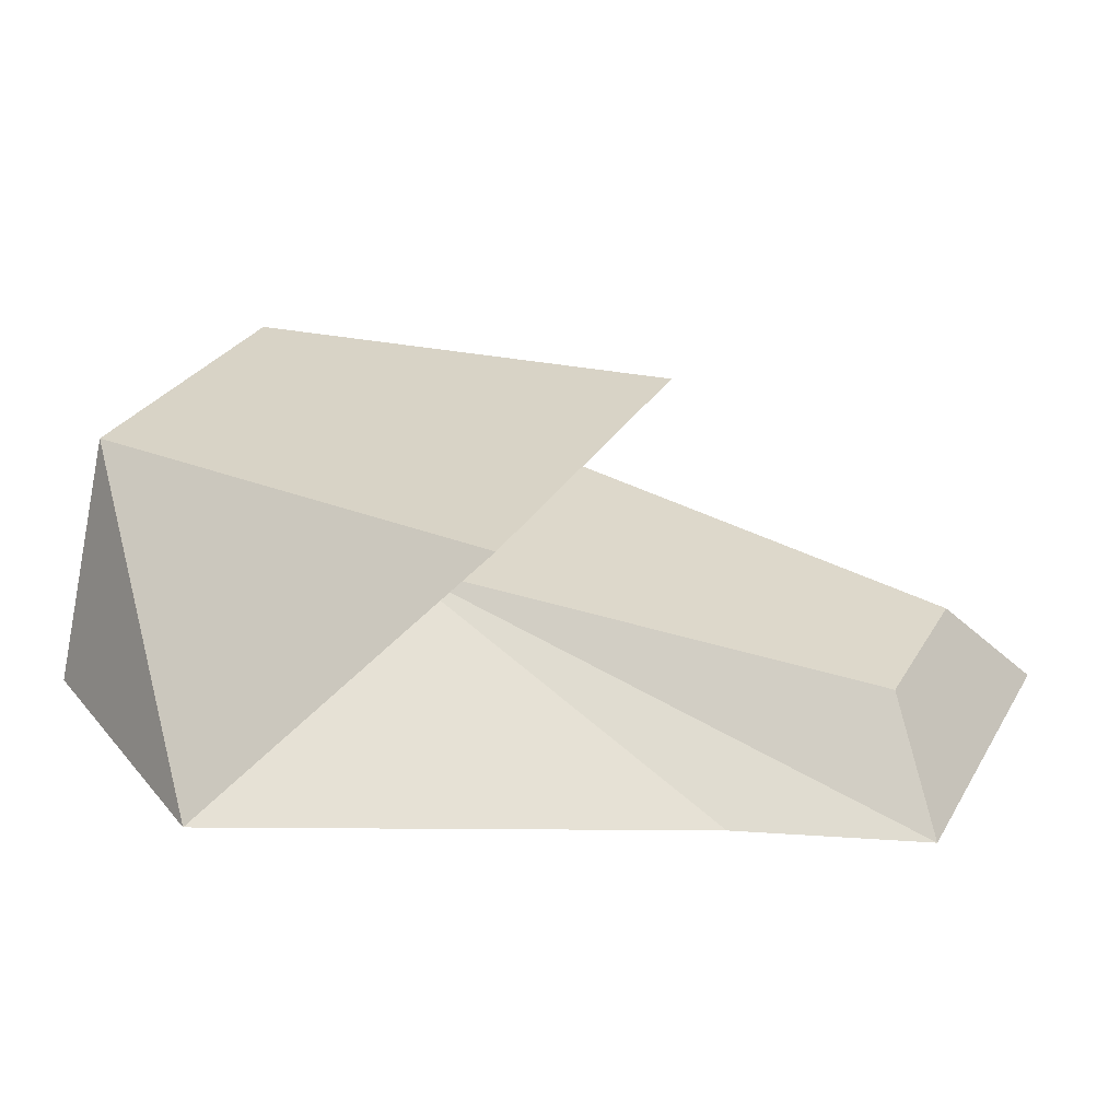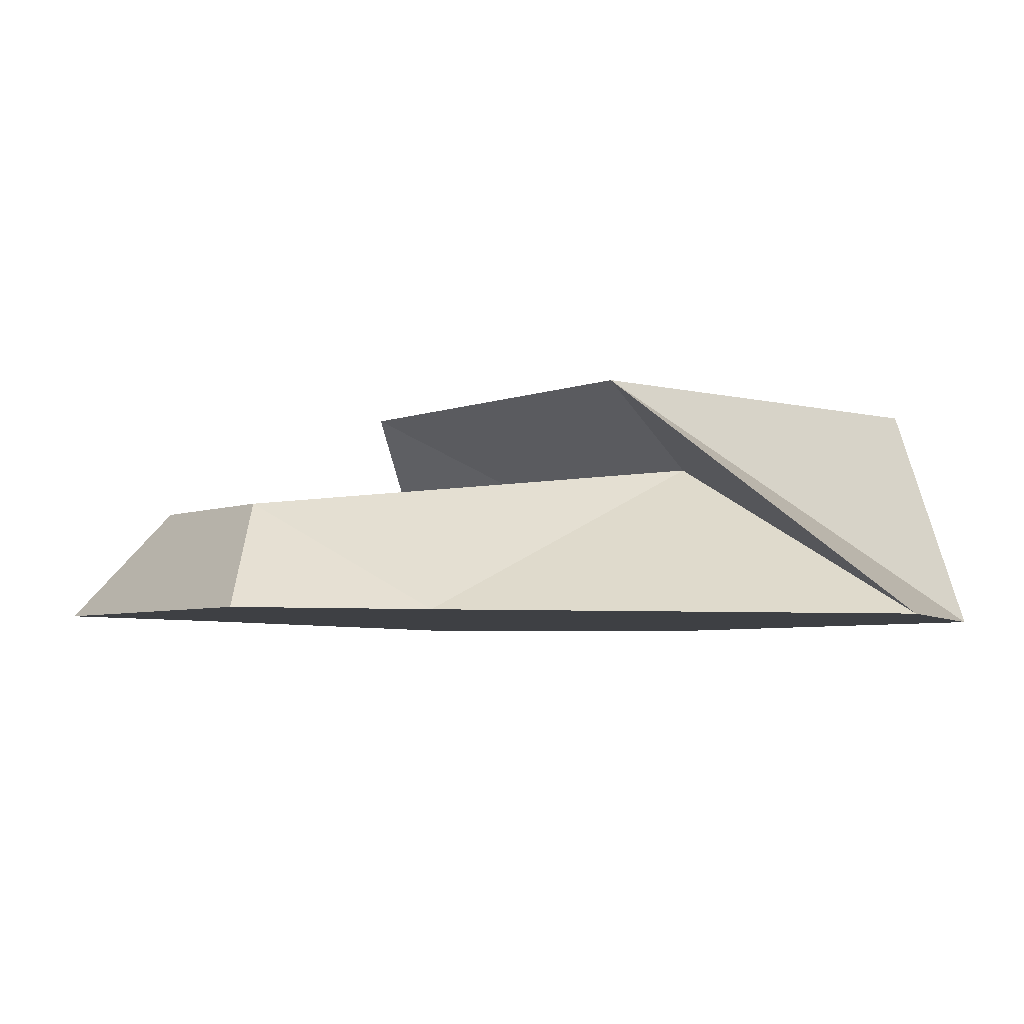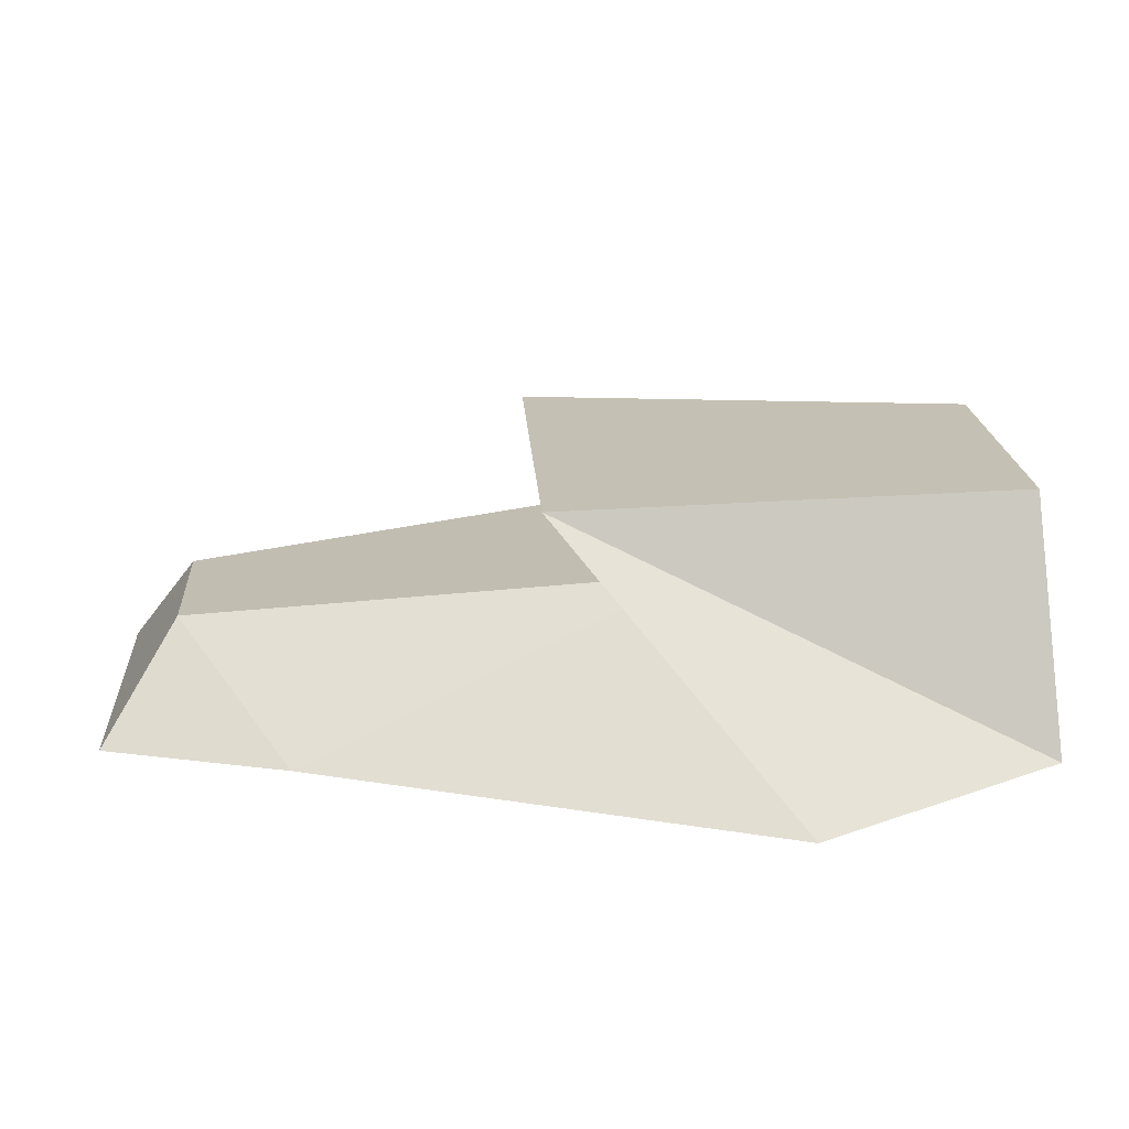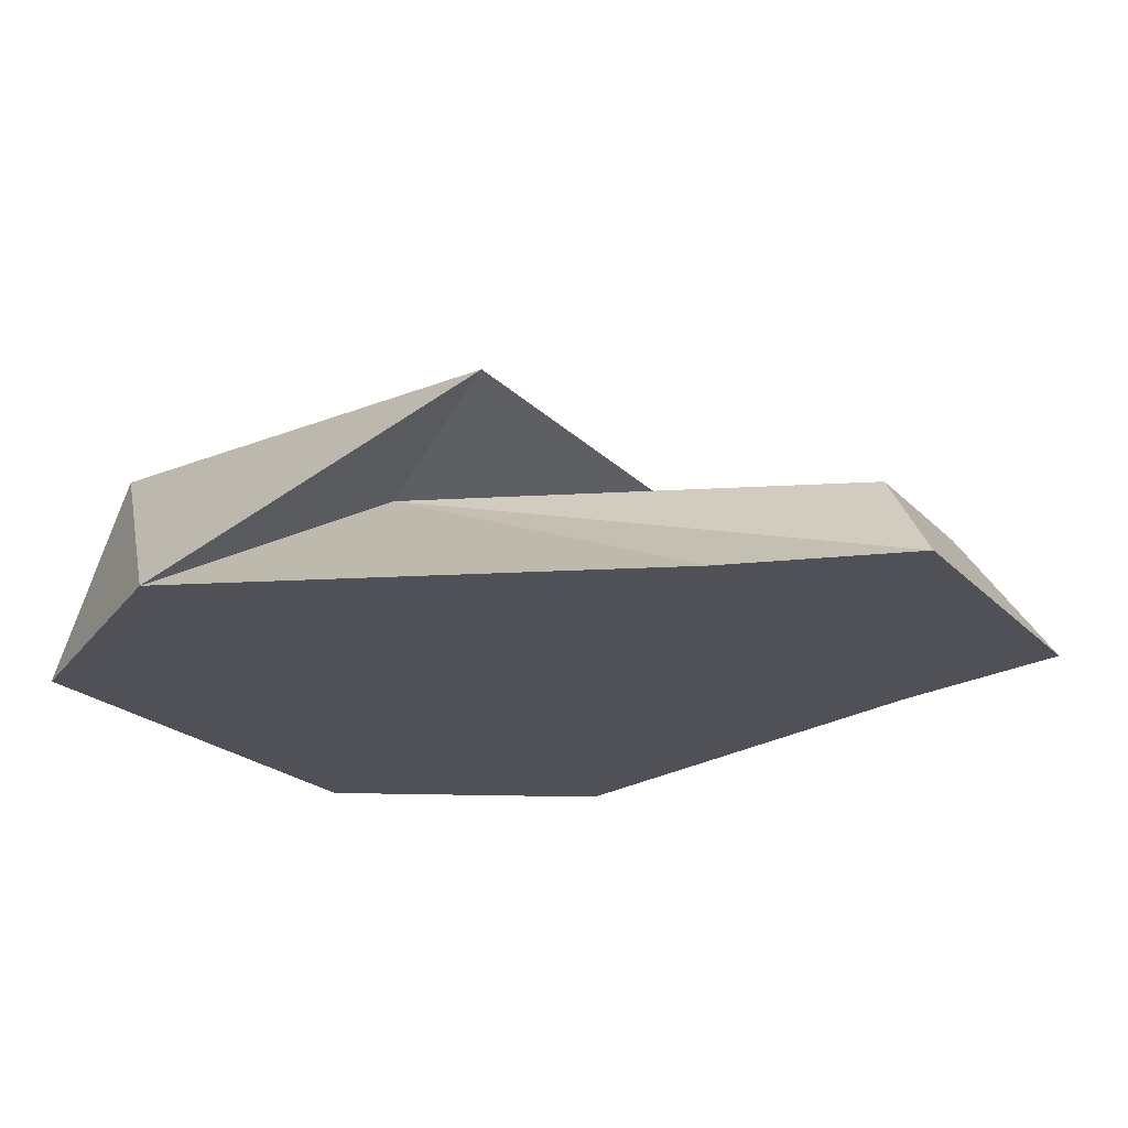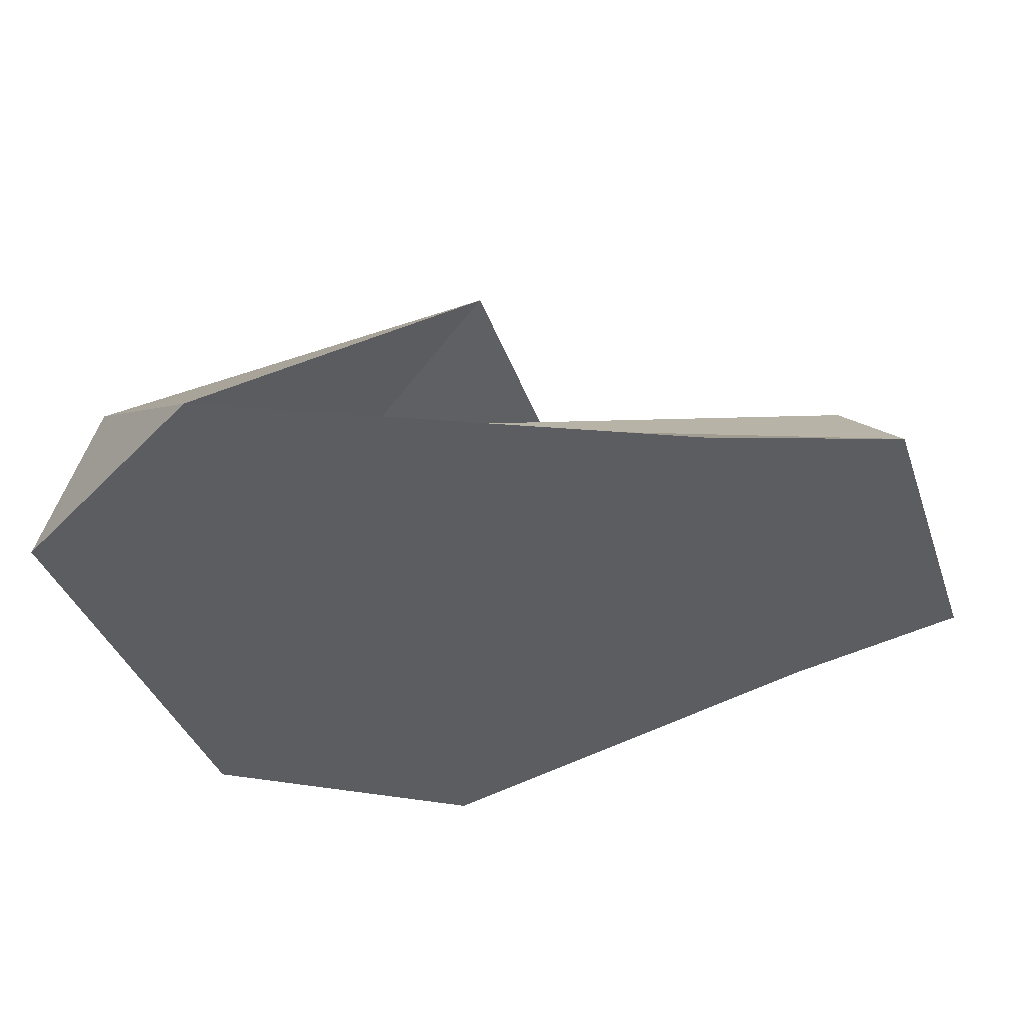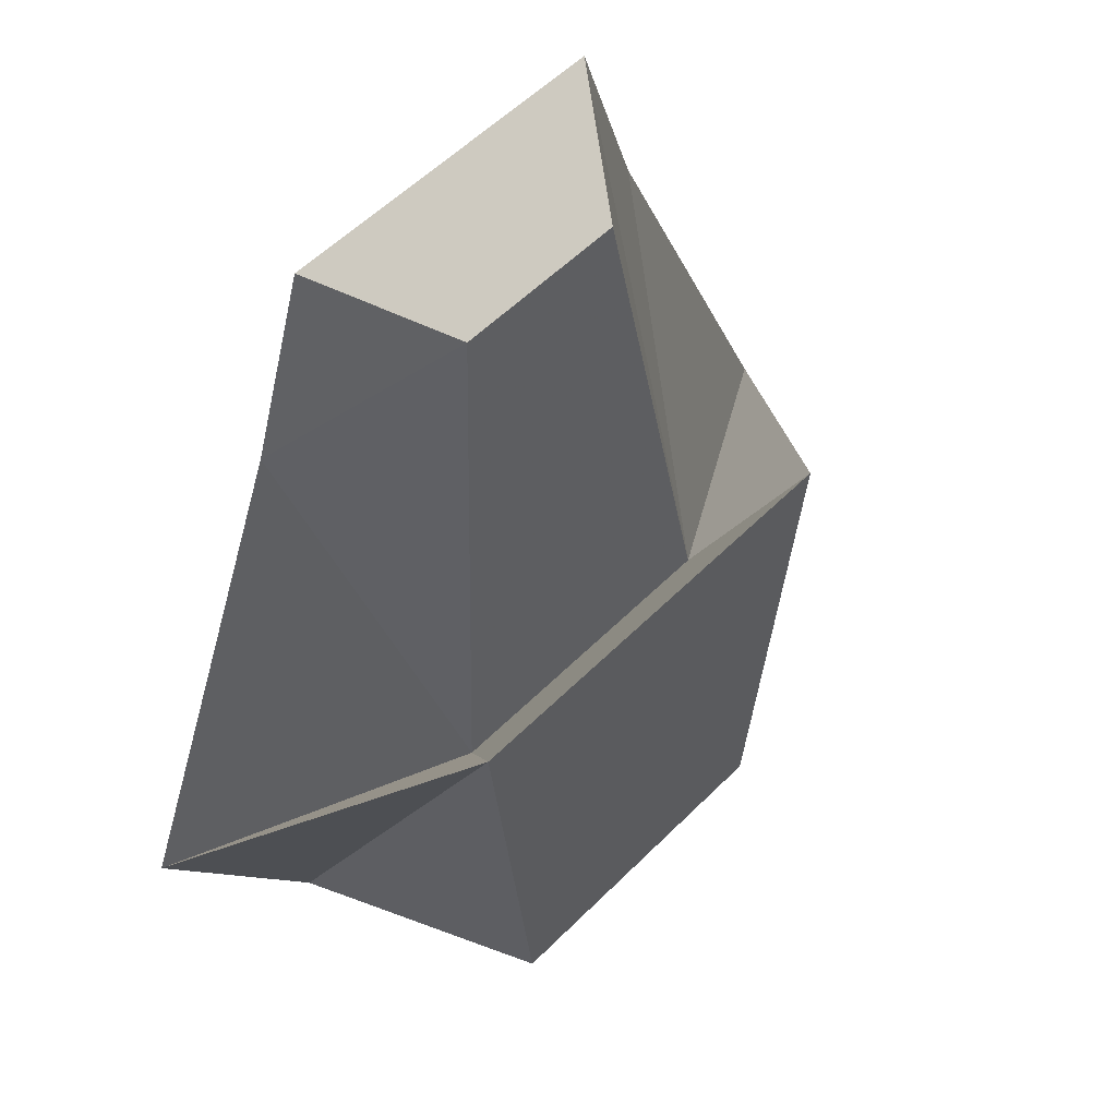
<metadata>
{"format":"obj","ext":"obj","renderer":"f3d","projection":"perspective","resolution":1024,"background":"white","views":[{"elev":27.8,"azim":-65.9,"up":"+Y"},{"elev":-4.6,"azim":53.6,"up":"+Y"},{"elev":18.0,"azim":86.7,"up":"+Y"},{"elev":-20.3,"azim":-60.6,"up":"+Y"},{"elev":-36.0,"azim":-72.5,"up":"+Y"},{"elev":55.0,"azim":133.5,"up":"+Z"}]}
</metadata>
<code>
v 2.816 -1 -1.112
v 1.547 -1 2.03
v -1.521 -1 2.03
v -2.888 -1 -1.112
v 1.431 0.6368 0.4406
v 1.054 0.09107 -0.5459
v -1.011 0.09107 -0.5459
v -1.514 0.6368 0.4406
v 1.142 -1 3.278
v -1.112 -1 3.278
v 0.5748 -0.2891 2.797
v -0.5946 -0.2891 2.797
v 1.697 -1 -2.845
v -1.671 -1 -2.845
v 1.09 0.6353 -2.75
v -1.108 0.6353 -2.75
f 1 2 3 4
f 5 8 7 6
f 1 5 6 2
f 6 7 12 11
f 4 3 7 8
f 8 5 15 16
f 9 11 12 10
f 7 3 10 12
f 2 6 11 9
f 3 2 9 10
f 15 13 14 16
f 4 8 16 14
f 5 1 13 15
f 1 4 14 13

</code>
